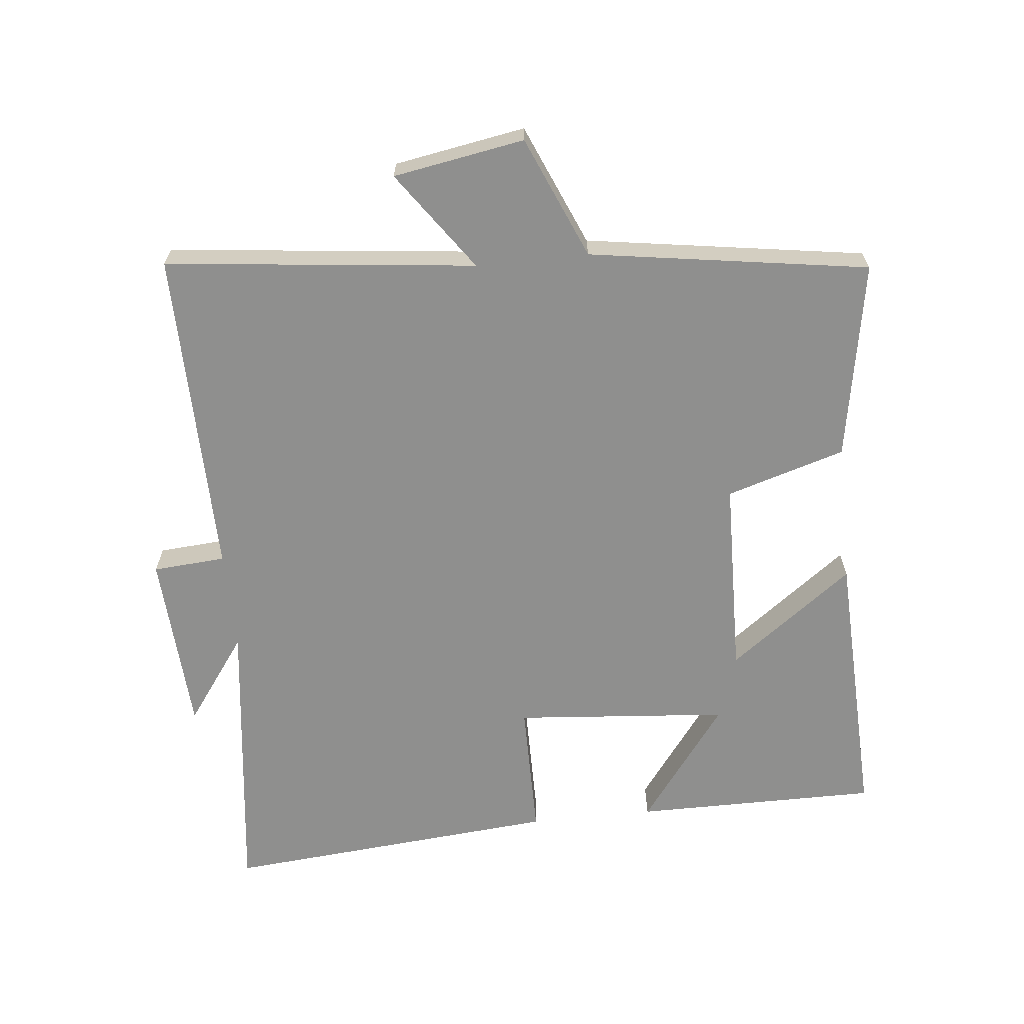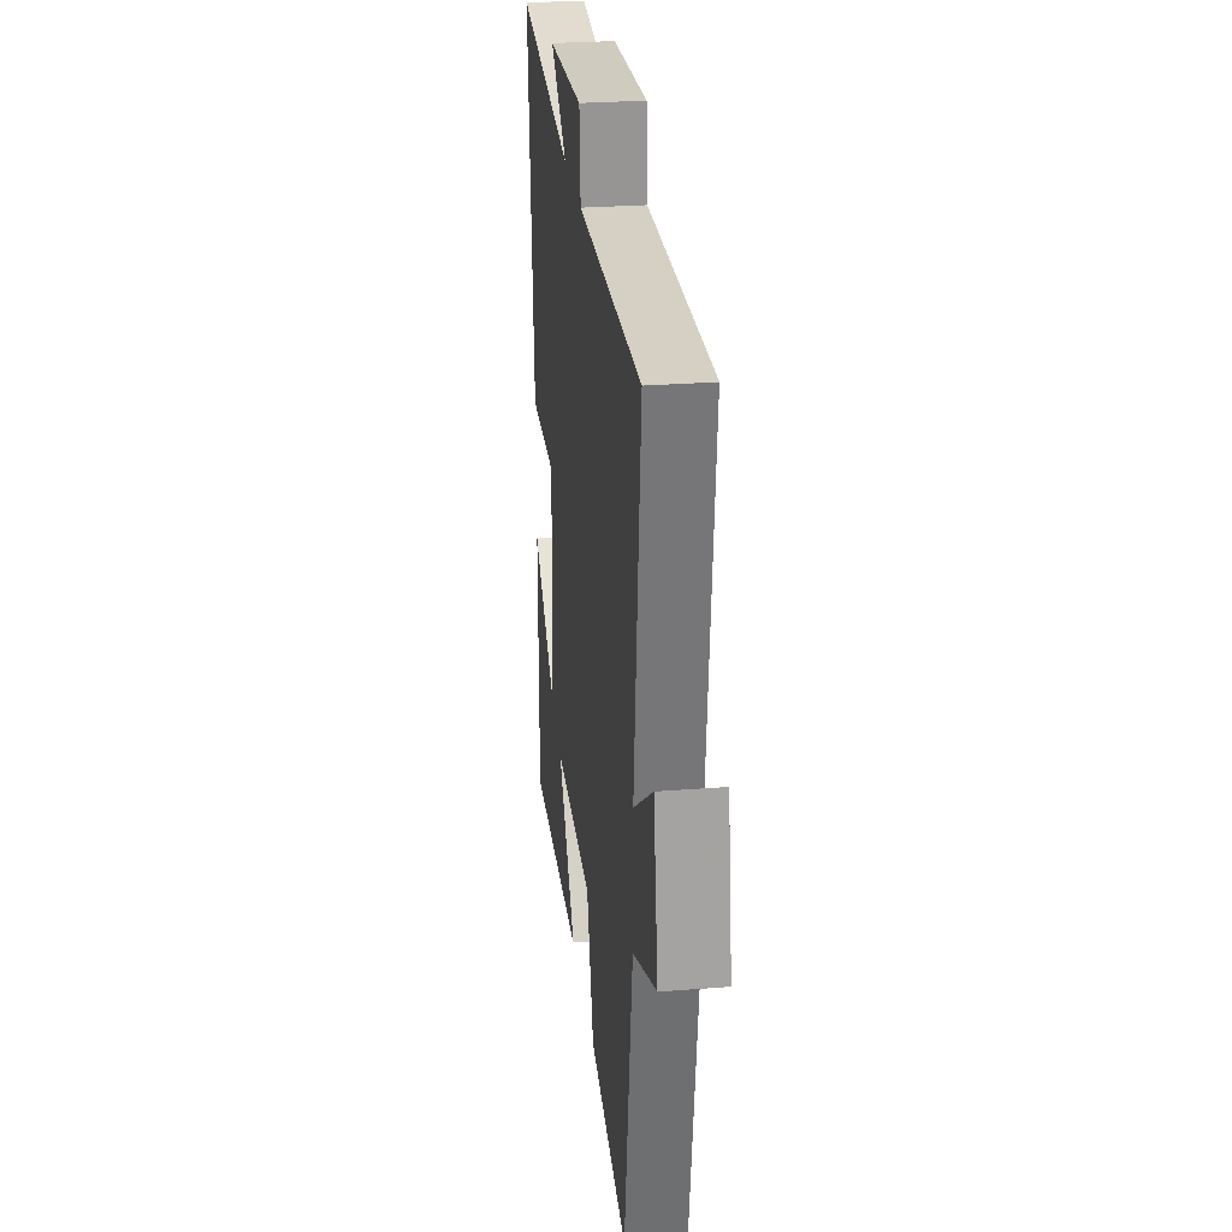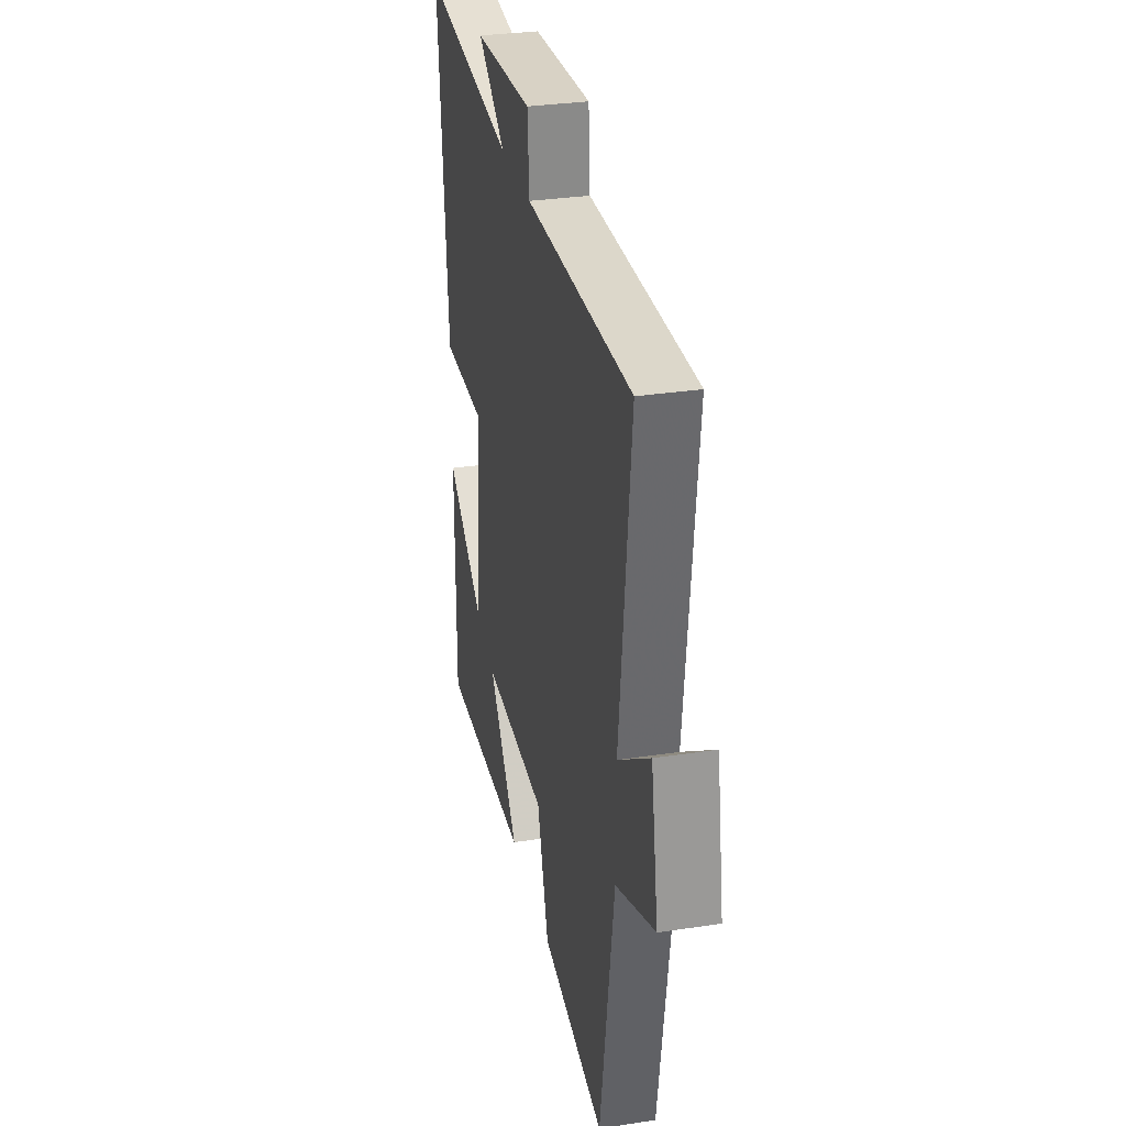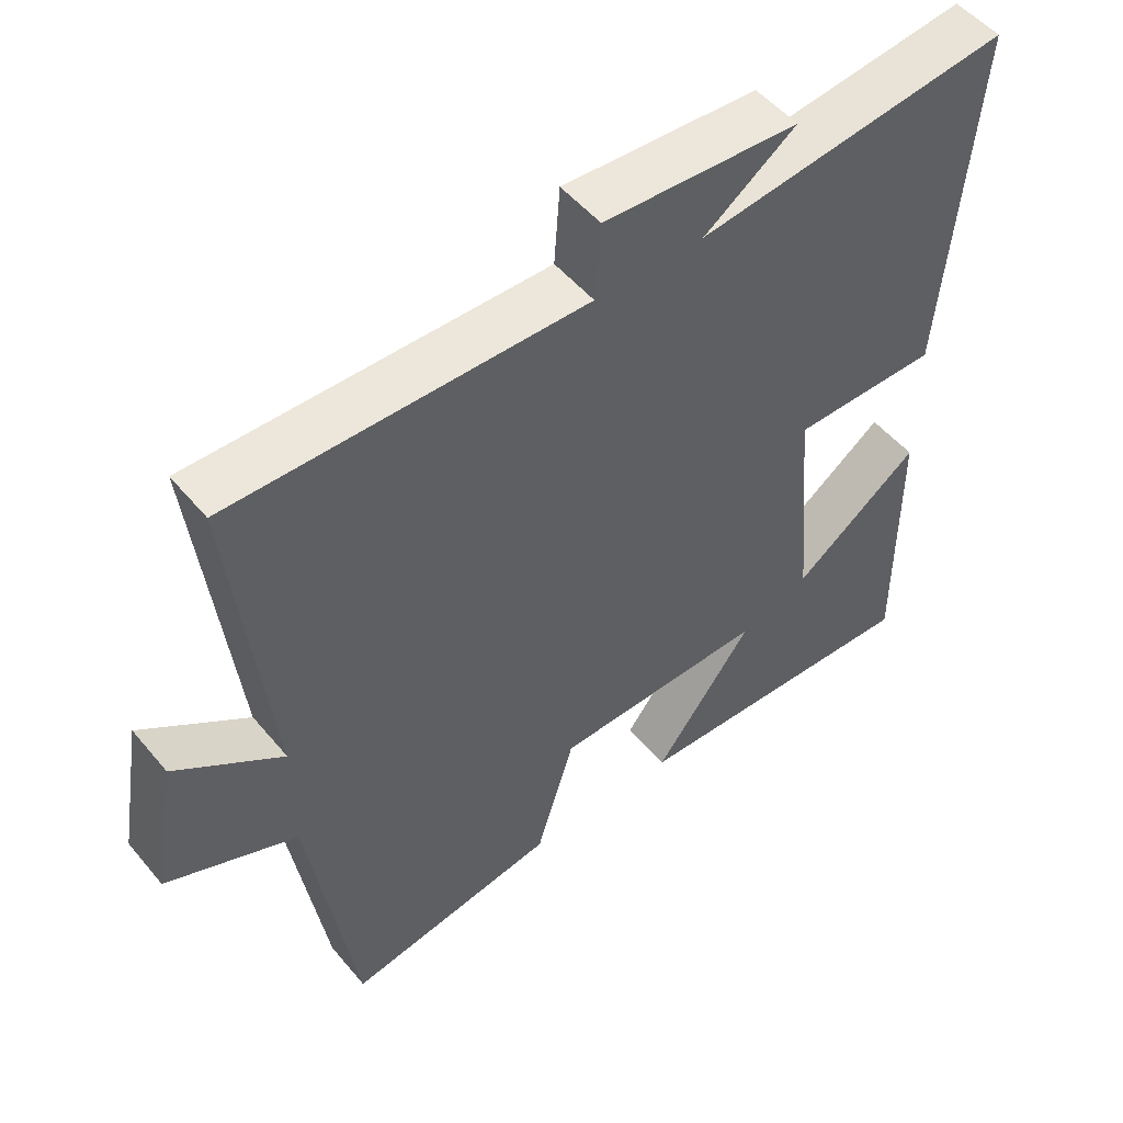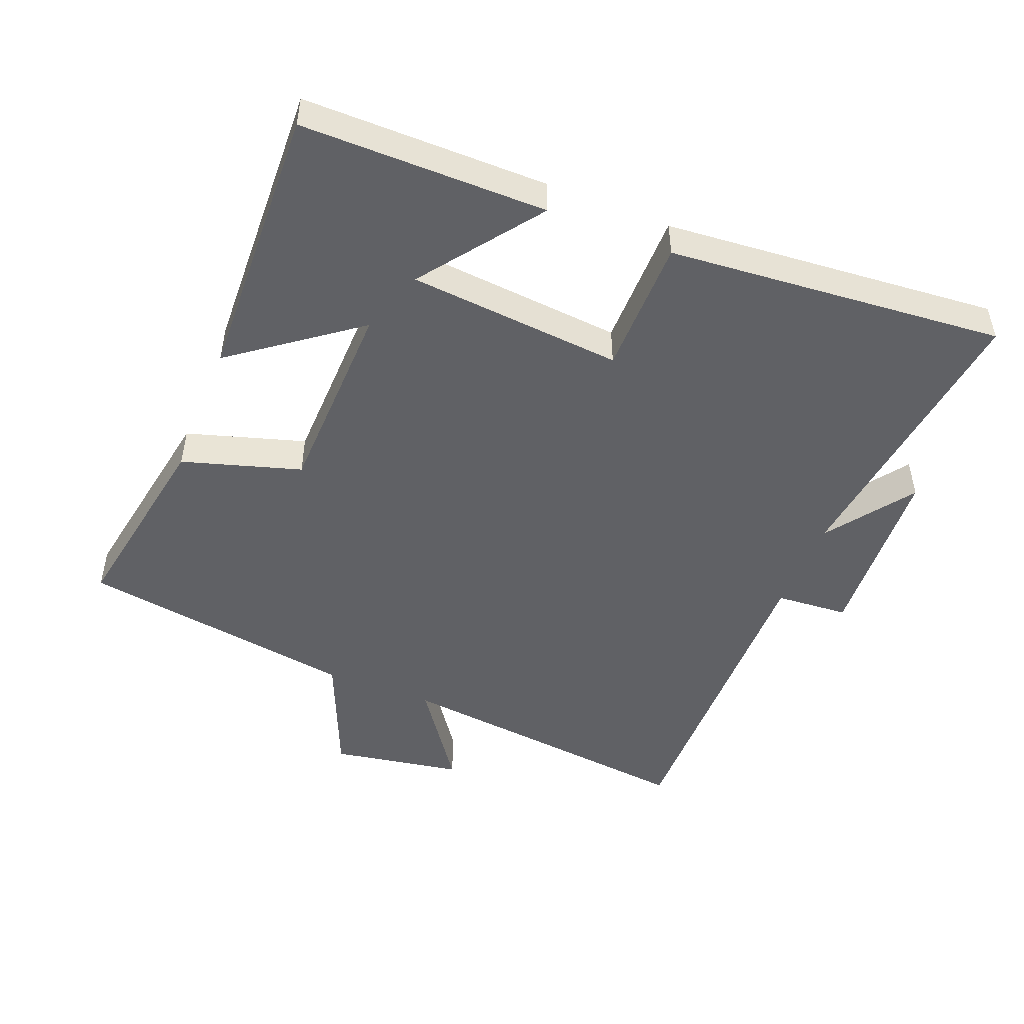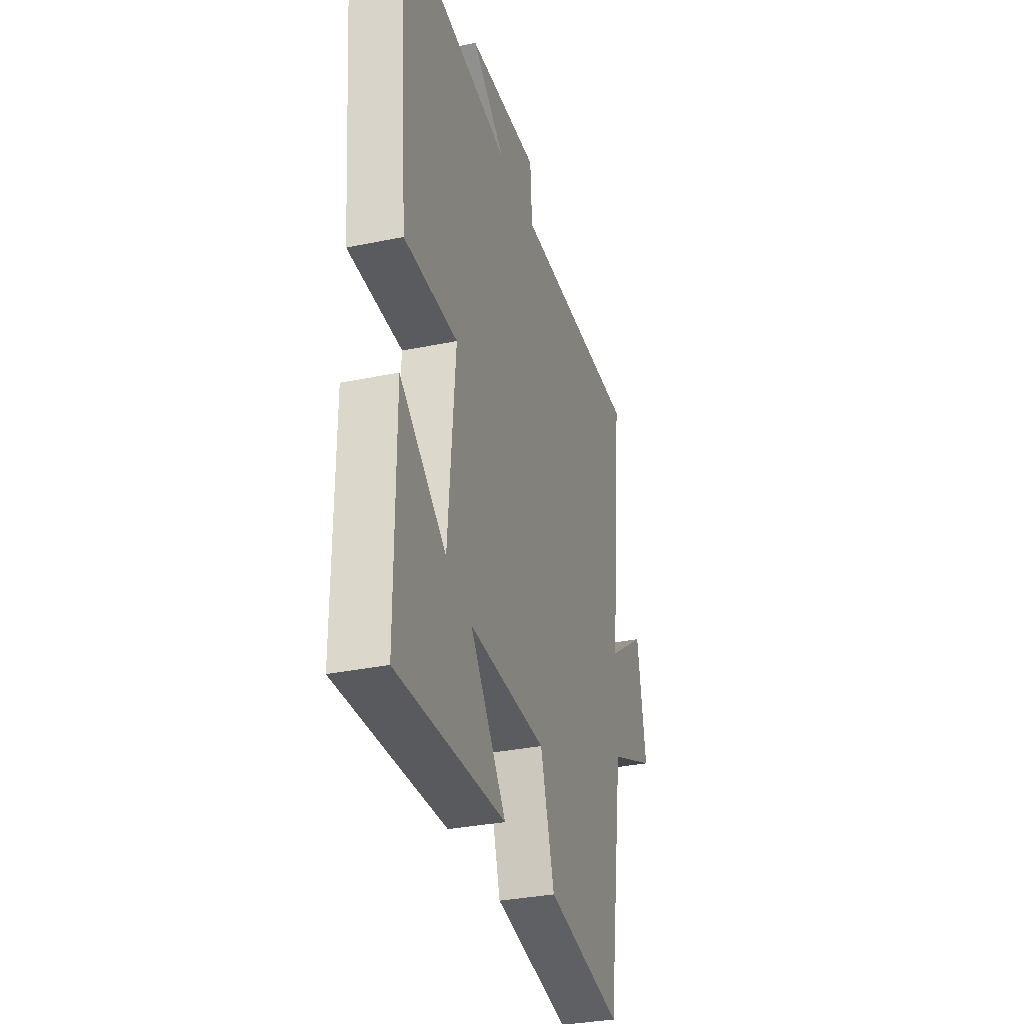
<metadata>
{"format":"obj","ext":"obj","renderer":"f3d","projection":"perspective","resolution":1024,"background":"white","views":[{"elev":-65.2,"azim":96.0,"up":"+Y"},{"elev":27.1,"azim":83.1,"up":"+Z"},{"elev":31.1,"azim":77.6,"up":"+Z"},{"elev":51.3,"azim":141.6,"up":"+Z"},{"elev":-48.9,"azim":-111.7,"up":"+Y"},{"elev":-32.6,"azim":-73.9,"up":"+Z"}]}
</metadata>
<code>
v 0.435 0.07 -0.553
v 0.136 0.07 -0.5
v 0.082 0.07 -0.321
v -0.22 0.07 -0.313
v -0.08 0.07 -0.5
v -0.501 0.07 -0.515
v -0.5 0.07 -0.145
v -0.321 0.07 -0.278
v -0.293 0.07 0.046
v -0.5 0.07 0.047
v -0.543 0.07 0.555
v -0.101 0.07 0.5
v -0.231 0.07 0.594
v 0.045 0.07 0.61
v 0.053 0.07 0.5
v 0.552 0.07 0.506
v 0.5 0.07 0.038
v 0.65 0.07 0.144
v 0.684 0.07 -0.054
v 0.5 0.07 -0.132
v 0.435 0 -0.553
v 0.136 0 -0.5
v 0.082 0 -0.321
v -0.22 0 -0.313
v -0.08 0 -0.5
v -0.501 0 -0.515
v -0.5 0 -0.145
v -0.321 0 -0.278
v -0.293 0 0.046
v -0.5 0 0.047
v -0.543 0 0.555
v -0.101 0 0.5
v -0.231 0 0.594
v 0.045 0 0.61
v 0.053 0 0.5
v 0.552 0 0.506
v 0.5 0 0.038
v 0.65 0 0.144
v 0.684 0 -0.054
v 0.5 0 -0.132
f 17 18 19 20
f 1 2 3
f 20 1 3
f 17 20 3
f 17 3 4
f 16 17 4
f 15 16 4
f 12 13 14 15
f 12 15 4
f 9 10 11 12
f 8 9 12 4
f 5 6 7 8
f 4 5 8
f 40 39 38 37
f 23 22 21
f 23 21 40
f 23 40 37
f 24 23 37
f 24 37 36
f 24 36 35
f 35 34 33 32
f 24 35 32
f 32 31 30 29
f 24 32 29 28
f 28 27 26 25
f 28 25 24
f 1 21 22 2
f 2 22 23 3
f 3 23 24 4
f 4 24 25 5
f 5 25 26 6
f 6 26 27 7
f 7 27 28 8
f 8 28 29 9
f 9 29 30 10
f 10 30 31 11
f 11 31 32 12
f 12 32 33 13
f 13 33 34 14
f 14 34 35 15
f 15 35 36 16
f 16 36 37 17
f 17 37 38 18
f 18 38 39 19
f 19 39 40 20
f 20 40 21 1

</code>
